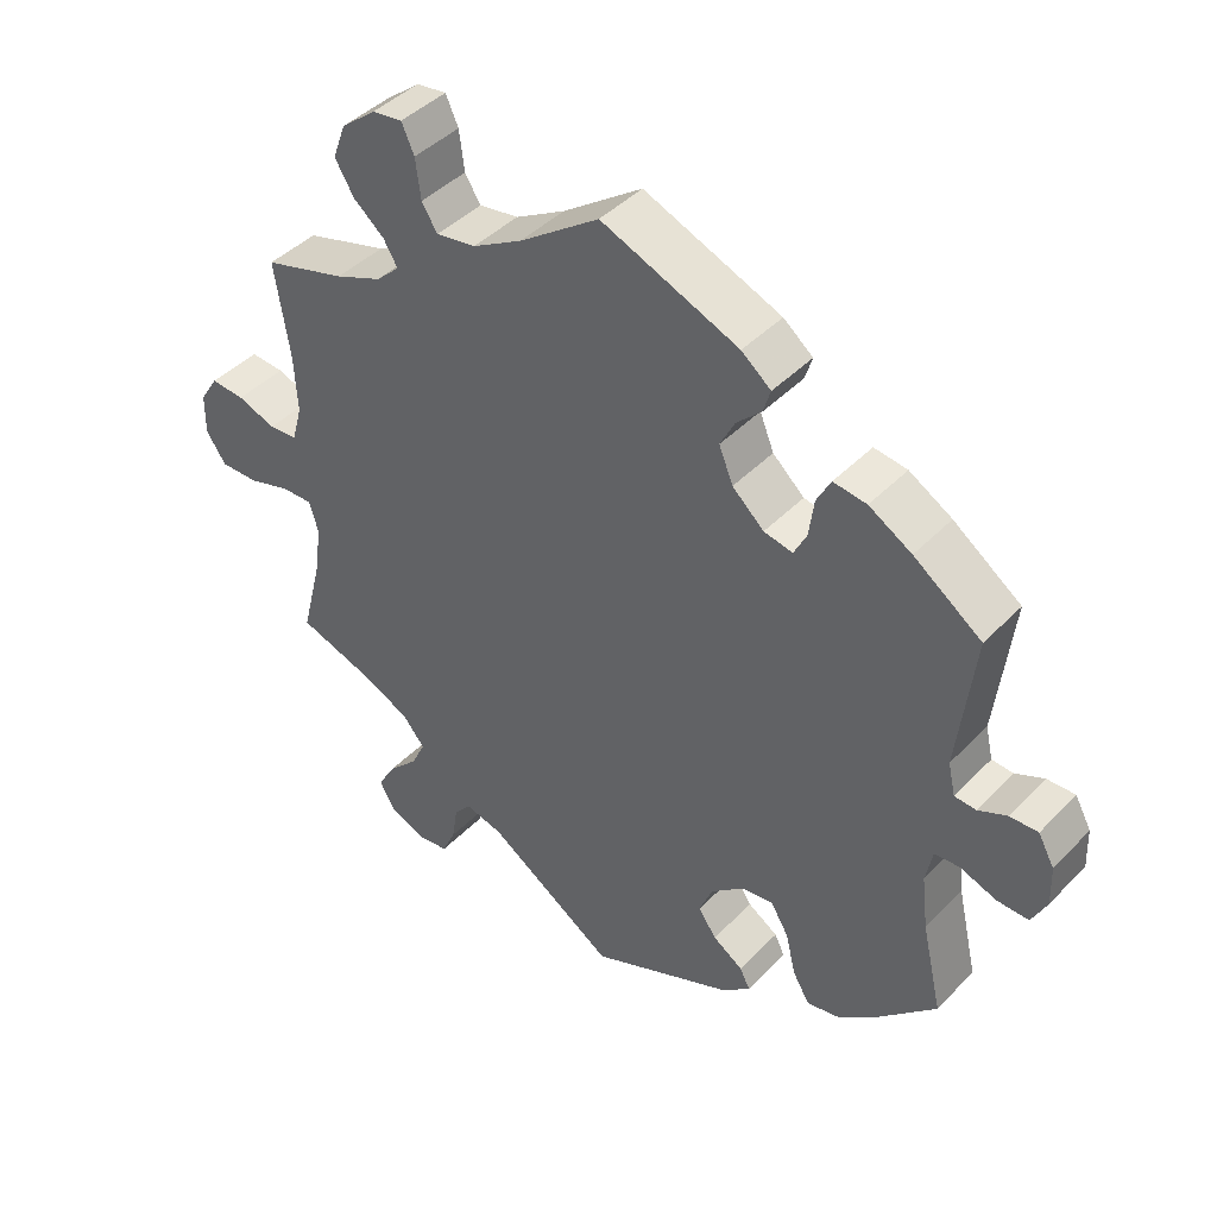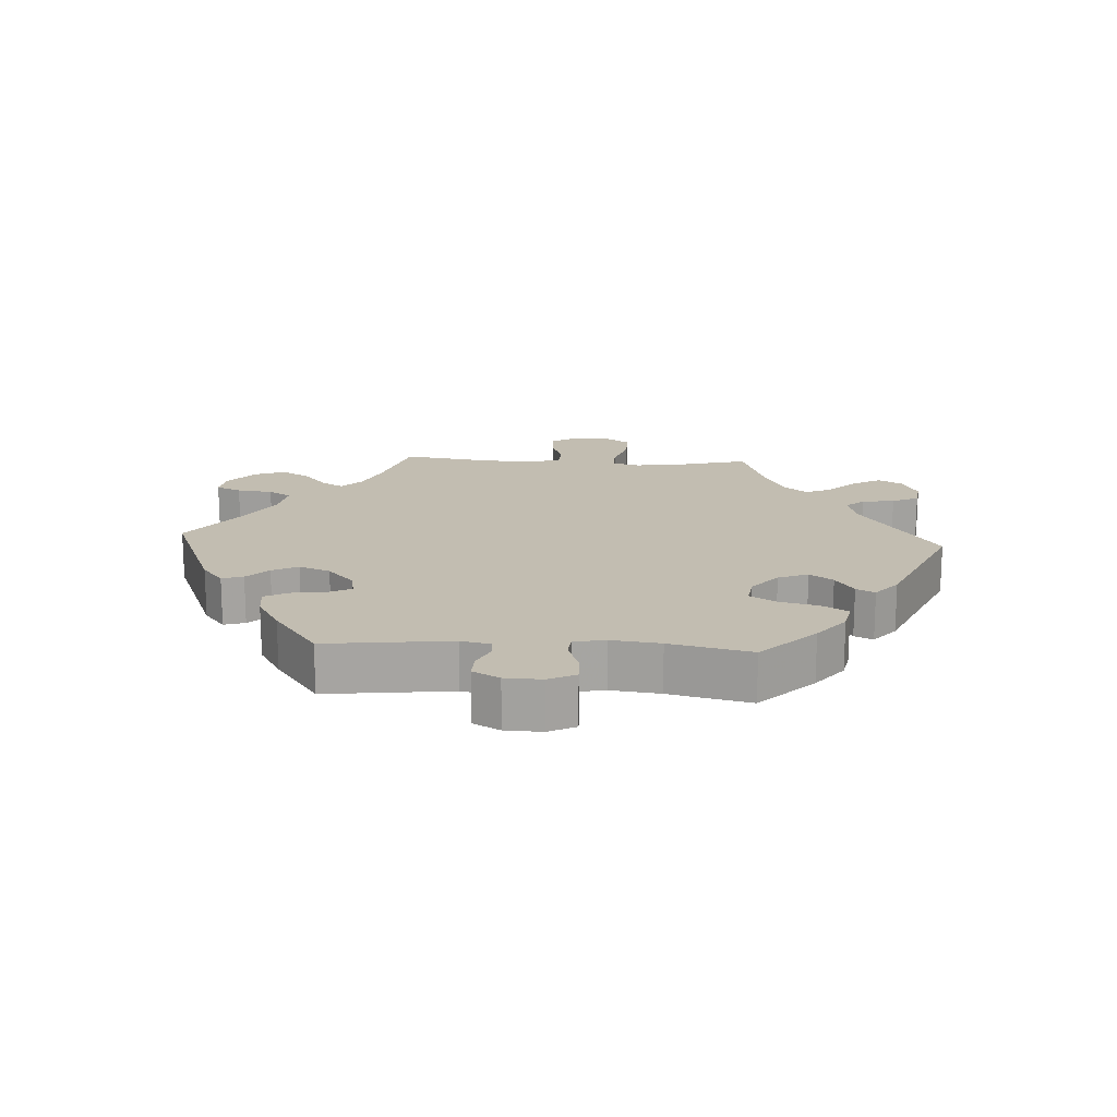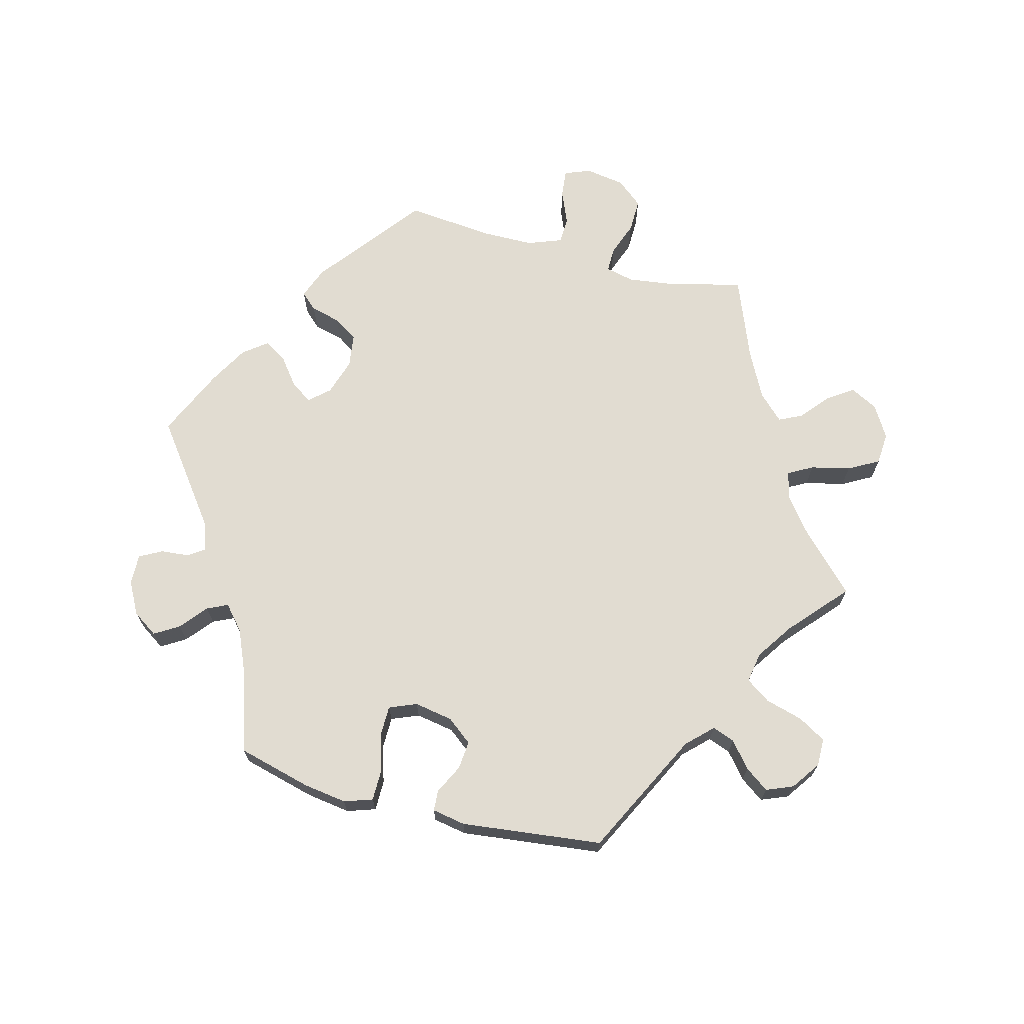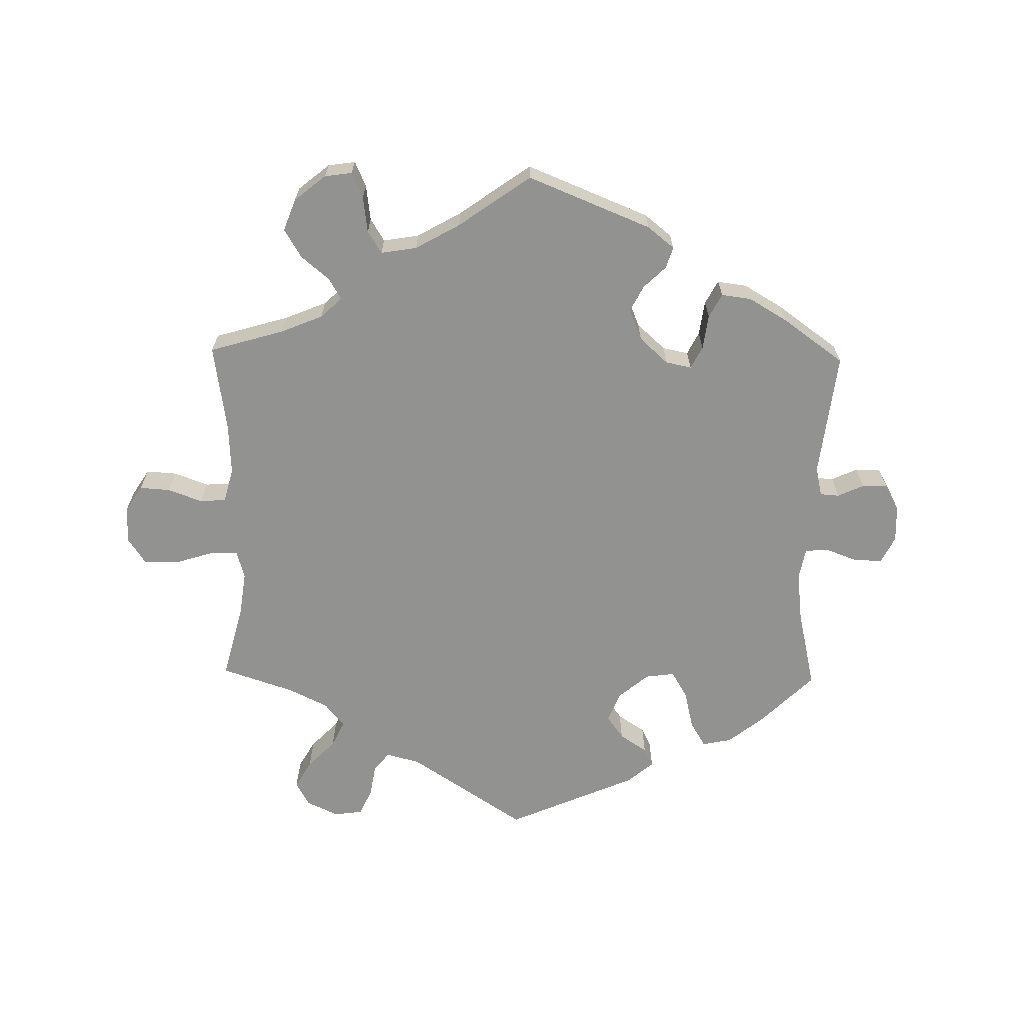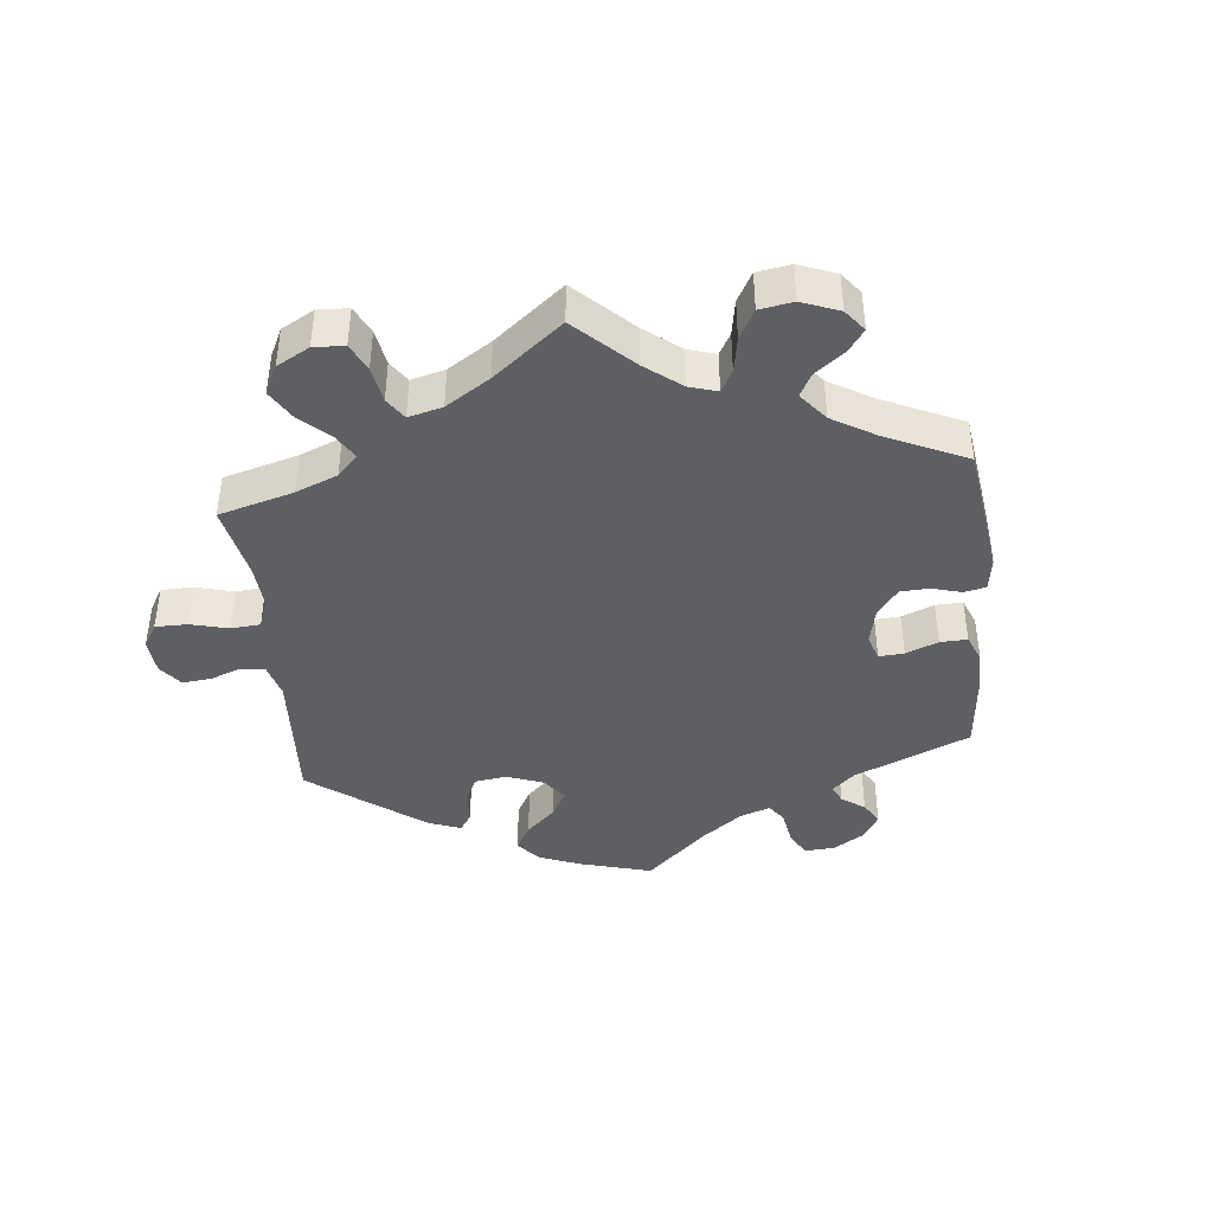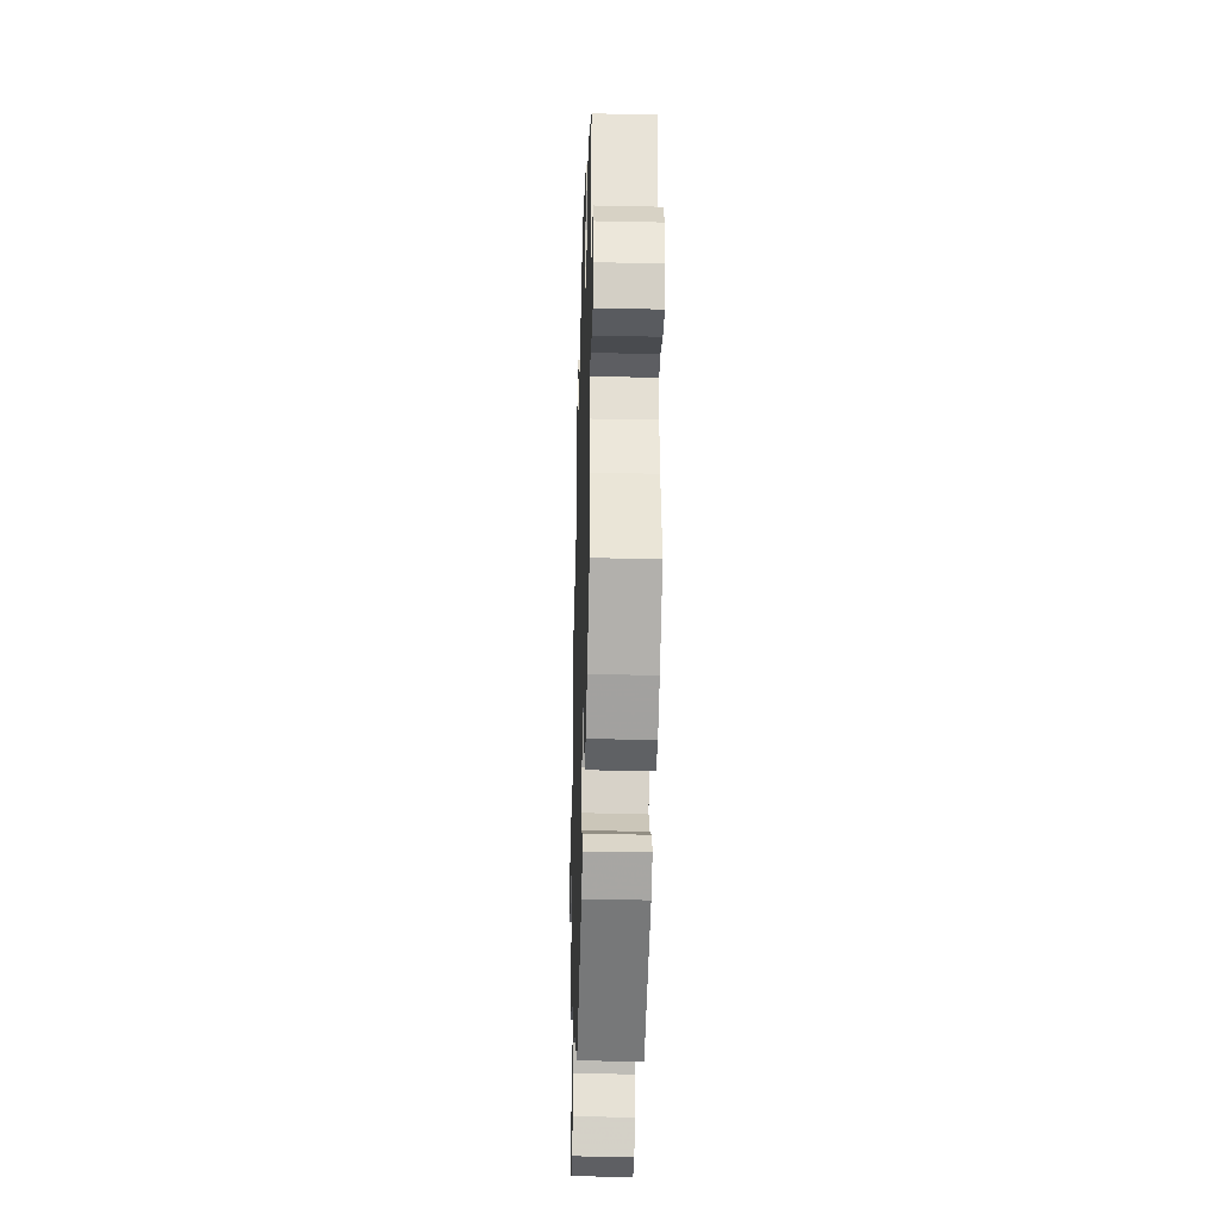
<metadata>
{"format":"obj","ext":"obj","renderer":"f3d","projection":"perspective","resolution":1024,"background":"white","views":[{"elev":43.1,"azim":39.9,"up":"+Z"},{"elev":16.8,"azim":93.4,"up":"+Y"},{"elev":69.1,"azim":164.6,"up":"+Y"},{"elev":-66.3,"azim":-1.1,"up":"+Y"},{"elev":-41.8,"azim":-54.1,"up":"+Y"},{"elev":-33.9,"azim":88.3,"up":"+Z"}]}
</metadata>
<code>
v -0.472 0.07 -0.176
v -0.463 0.07 -0.109
v -0.475 0.07 -0.067
v -0.517 0.07 -0.068
v -0.575 0.07 -0.086
v -0.627 0.07 -0.087
v -0.654 0.07 -0.047
v -0.653 0.07 0.009
v -0.628 0.07 0.048
v -0.582 0.07 0.045
v -0.53 0.07 0.026
v -0.491 0.07 0.029
v -0.477 0.07 0.08
v -0.481 0.07 0.158
v -0.501 0.07 0.289
v -0.389 0.07 0.322
v -0.326 0.07 0.348
v -0.294 0.07 0.378
v -0.313 0.07 0.41
v -0.355 0.07 0.445
v -0.381 0.07 0.488
v -0.363 0.07 0.536
v -0.316 0.07 0.574
v -0.275 0.07 0.58
v -0.258 0.07 0.542
v -0.251 0.07 0.488
v -0.23 0.07 0.454
v -0.176 0.07 0.463
v -0.109 0.07 0.501
v -0.001 0.07 0.578
v 0.185 0.07 0.503
v 0.225 0.07 0.471
v 0.215 0.07 0.439
v 0.182 0.07 0.407
v 0.162 0.07 0.368
v 0.181 0.07 0.321
v 0.224 0.07 0.282
v 0.263 0.07 0.274
v 0.28 0.07 0.308
v 0.287 0.07 0.36
v 0.306 0.07 0.396
v 0.351 0.07 0.39
v 0.409 0.07 0.356
v 0.501 0.07 0.29
v 0.479 0.07 0.102
v 0.489 0.07 0.058
v 0.518 0.07 0.056
v 0.557 0.07 0.074
v 0.595 0.07 0.075
v 0.617 0.07 0.035
v 0.619 0.07 -0.02
v 0.599 0.07 -0.061
v 0.556 0.07 -0.06
v 0.507 0.07 -0.042
v 0.473 0.07 -0.045
v 0.464 0.07 -0.092
v 0.473 0.07 -0.166
v 0.501 0.07 -0.288
v 0.42 0.07 -0.368
v 0.368 0.07 -0.409
v 0.324 0.07 -0.418
v 0.301 0.07 -0.379
v 0.287 0.07 -0.321
v 0.263 0.07 -0.281
v 0.219 0.07 -0.287
v 0.174 0.07 -0.325
v 0.156 0.07 -0.37
v 0.181 0.07 -0.405
v 0.222 0.07 -0.432
v 0.236 0.07 -0.46
v 0.197 0.07 -0.493
v 0.001 0.07 -0.578
v -0.174 0.07 -0.463
v -0.225 0.07 -0.45
v -0.248 0.07 -0.478
v -0.256 0.07 -0.527
v -0.274 0.07 -0.567
v -0.317 0.07 -0.573
v -0.365 0.07 -0.551
v -0.386 0.07 -0.514
v -0.362 0.07 -0.472
v -0.321 0.07 -0.43
v -0.302 0.07 -0.39
v -0.332 0.07 -0.354
v -0.392 0.07 -0.325
v -0.501 0.07 -0.289
v -0.472 0 -0.176
v -0.463 0 -0.109
v -0.475 0 -0.067
v -0.517 0 -0.068
v -0.575 0 -0.086
v -0.627 0 -0.087
v -0.654 0 -0.047
v -0.653 0 0.009
v -0.628 0 0.048
v -0.582 0 0.045
v -0.53 0 0.026
v -0.491 0 0.029
v -0.477 0 0.08
v -0.481 0 0.158
v -0.501 0 0.289
v -0.389 0 0.322
v -0.326 0 0.348
v -0.294 0 0.378
v -0.313 0 0.41
v -0.355 0 0.445
v -0.381 0 0.488
v -0.363 0 0.536
v -0.316 0 0.574
v -0.275 0 0.58
v -0.258 0 0.542
v -0.251 0 0.488
v -0.23 0 0.454
v -0.176 0 0.463
v -0.109 0 0.501
v -0.001 0 0.578
v 0.185 0 0.503
v 0.225 0 0.471
v 0.215 0 0.439
v 0.182 0 0.407
v 0.162 0 0.368
v 0.181 0 0.321
v 0.224 0 0.282
v 0.263 0 0.274
v 0.28 0 0.308
v 0.287 0 0.36
v 0.306 0 0.396
v 0.351 0 0.39
v 0.409 0 0.356
v 0.501 0 0.29
v 0.479 0 0.102
v 0.489 0 0.058
v 0.518 0 0.056
v 0.557 0 0.074
v 0.595 0 0.075
v 0.617 0 0.035
v 0.619 0 -0.02
v 0.599 0 -0.061
v 0.556 0 -0.06
v 0.507 0 -0.042
v 0.473 0 -0.045
v 0.464 0 -0.092
v 0.473 0 -0.166
v 0.501 0 -0.288
v 0.42 0 -0.368
v 0.368 0 -0.409
v 0.324 0 -0.418
v 0.301 0 -0.379
v 0.287 0 -0.321
v 0.263 0 -0.281
v 0.219 0 -0.287
v 0.174 0 -0.325
v 0.156 0 -0.37
v 0.181 0 -0.405
v 0.222 0 -0.432
v 0.236 0 -0.46
v 0.197 0 -0.493
v 0.001 0 -0.578
v -0.174 0 -0.463
v -0.225 0 -0.45
v -0.248 0 -0.478
v -0.256 0 -0.527
v -0.274 0 -0.567
v -0.317 0 -0.573
v -0.365 0 -0.551
v -0.386 0 -0.514
v -0.362 0 -0.472
v -0.321 0 -0.43
v -0.302 0 -0.39
v -0.332 0 -0.354
v -0.392 0 -0.325
v -0.501 0 -0.289
f 85 86 1
f 84 85 1 2
f 83 84 2 3
f 79 80 81 82
f 79 82 83
f 78 79 83
f 75 76 77 78
f 75 78 83
f 74 75 83 3
f 70 71 72 73
f 68 69 70 73
f 67 68 73 74
f 66 67 74 3
f 60 61 62 63
f 60 63 64
f 57 58 59 60
f 56 57 60 64
f 55 56 64 65
f 51 52 53 54
f 51 54 55
f 50 51 55
f 47 48 49 50
f 46 47 50 55
f 45 46 55 65
f 39 40 41 42
f 38 39 42 43
f 31 32 33 34
f 29 30 31 34
f 28 29 34 35
f 27 28 35 36
f 23 24 25 26
f 23 26 27
f 22 23 27
f 19 20 21 22
f 18 19 22 27
f 14 15 16
f 13 14 16 17
f 12 13 17 18
f 8 9 10 11
f 8 11 12
f 7 8 12
f 4 5 6 7
f 3 4 7 12
f 38 43 44 45
f 37 38 45 65
f 36 37 65 66
f 18 27 36 66
f 3 12 18 66
f 87 172 171
f 88 87 171 170
f 89 88 170 169
f 168 167 166 165
f 169 168 165
f 169 165 164
f 164 163 162 161
f 169 164 161
f 89 169 161 160
f 159 158 157 156
f 159 156 155 154
f 160 159 154 153
f 89 160 153 152
f 149 148 147 146
f 150 149 146
f 146 145 144 143
f 150 146 143 142
f 151 150 142 141
f 140 139 138 137
f 141 140 137
f 141 137 136
f 136 135 134 133
f 141 136 133 132
f 151 141 132 131
f 128 127 126 125
f 129 128 125 124
f 120 119 118 117
f 120 117 116 115
f 121 120 115 114
f 122 121 114 113
f 112 111 110 109
f 113 112 109
f 113 109 108
f 108 107 106 105
f 113 108 105 104
f 102 101 100
f 103 102 100 99
f 104 103 99 98
f 97 96 95 94
f 98 97 94
f 98 94 93
f 93 92 91 90
f 98 93 90 89
f 131 130 129 124
f 151 131 124 123
f 152 151 123 122
f 152 122 113 104
f 152 104 98 89
f 1 87 88 2
f 2 88 89 3
f 3 89 90 4
f 4 90 91 5
f 5 91 92 6
f 6 92 93 7
f 7 93 94 8
f 8 94 95 9
f 9 95 96 10
f 10 96 97 11
f 11 97 98 12
f 12 98 99 13
f 13 99 100 14
f 14 100 101 15
f 15 101 102 16
f 16 102 103 17
f 17 103 104 18
f 18 104 105 19
f 19 105 106 20
f 20 106 107 21
f 21 107 108 22
f 22 108 109 23
f 23 109 110 24
f 24 110 111 25
f 25 111 112 26
f 26 112 113 27
f 27 113 114 28
f 28 114 115 29
f 29 115 116 30
f 30 116 117 31
f 31 117 118 32
f 32 118 119 33
f 33 119 120 34
f 34 120 121 35
f 35 121 122 36
f 36 122 123 37
f 37 123 124 38
f 38 124 125 39
f 39 125 126 40
f 40 126 127 41
f 41 127 128 42
f 42 128 129 43
f 43 129 130 44
f 44 130 131 45
f 45 131 132 46
f 46 132 133 47
f 47 133 134 48
f 48 134 135 49
f 49 135 136 50
f 50 136 137 51
f 51 137 138 52
f 52 138 139 53
f 53 139 140 54
f 54 140 141 55
f 55 141 142 56
f 56 142 143 57
f 57 143 144 58
f 58 144 145 59
f 59 145 146 60
f 60 146 147 61
f 61 147 148 62
f 62 148 149 63
f 63 149 150 64
f 64 150 151 65
f 65 151 152 66
f 66 152 153 67
f 67 153 154 68
f 68 154 155 69
f 69 155 156 70
f 70 156 157 71
f 71 157 158 72
f 72 158 159 73
f 73 159 160 74
f 74 160 161 75
f 75 161 162 76
f 76 162 163 77
f 77 163 164 78
f 78 164 165 79
f 79 165 166 80
f 80 166 167 81
f 81 167 168 82
f 82 168 169 83
f 83 169 170 84
f 84 170 171 85
f 85 171 172 86
f 86 172 87 1

</code>
